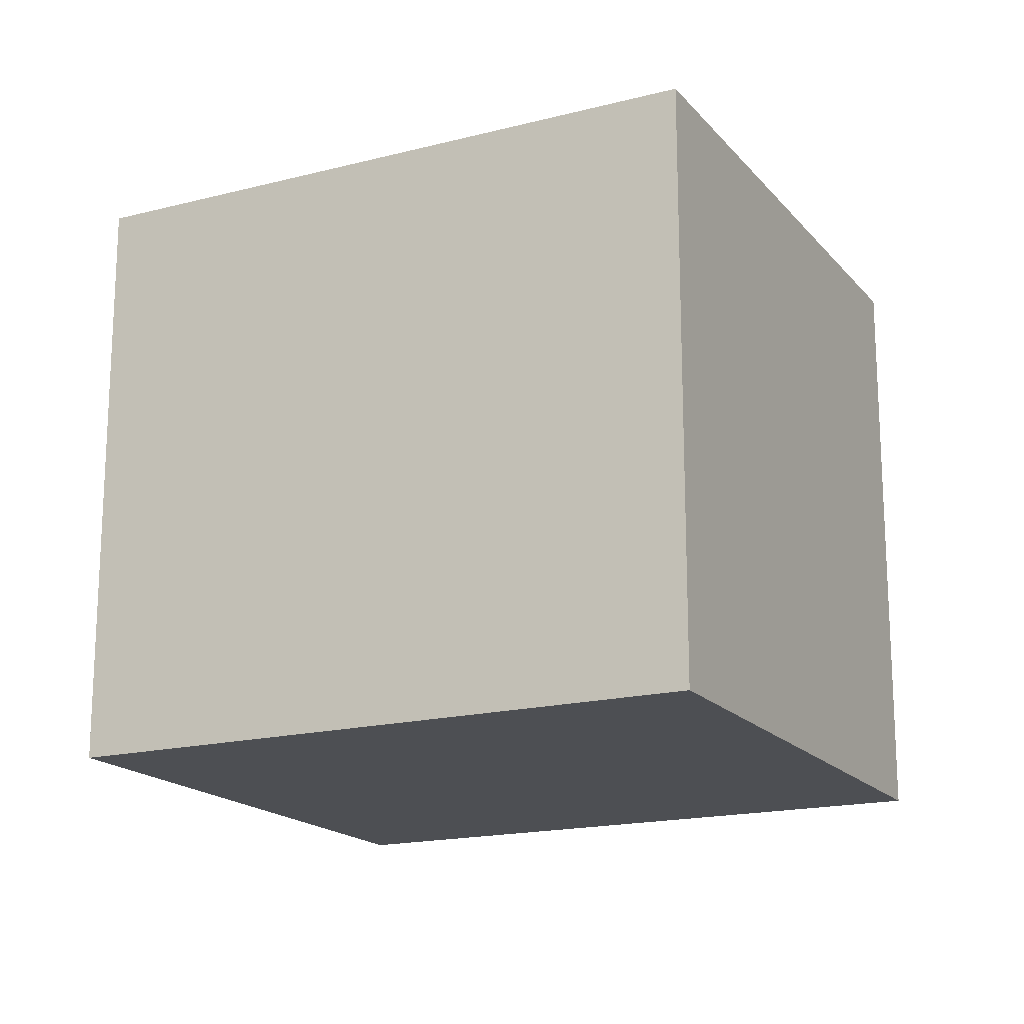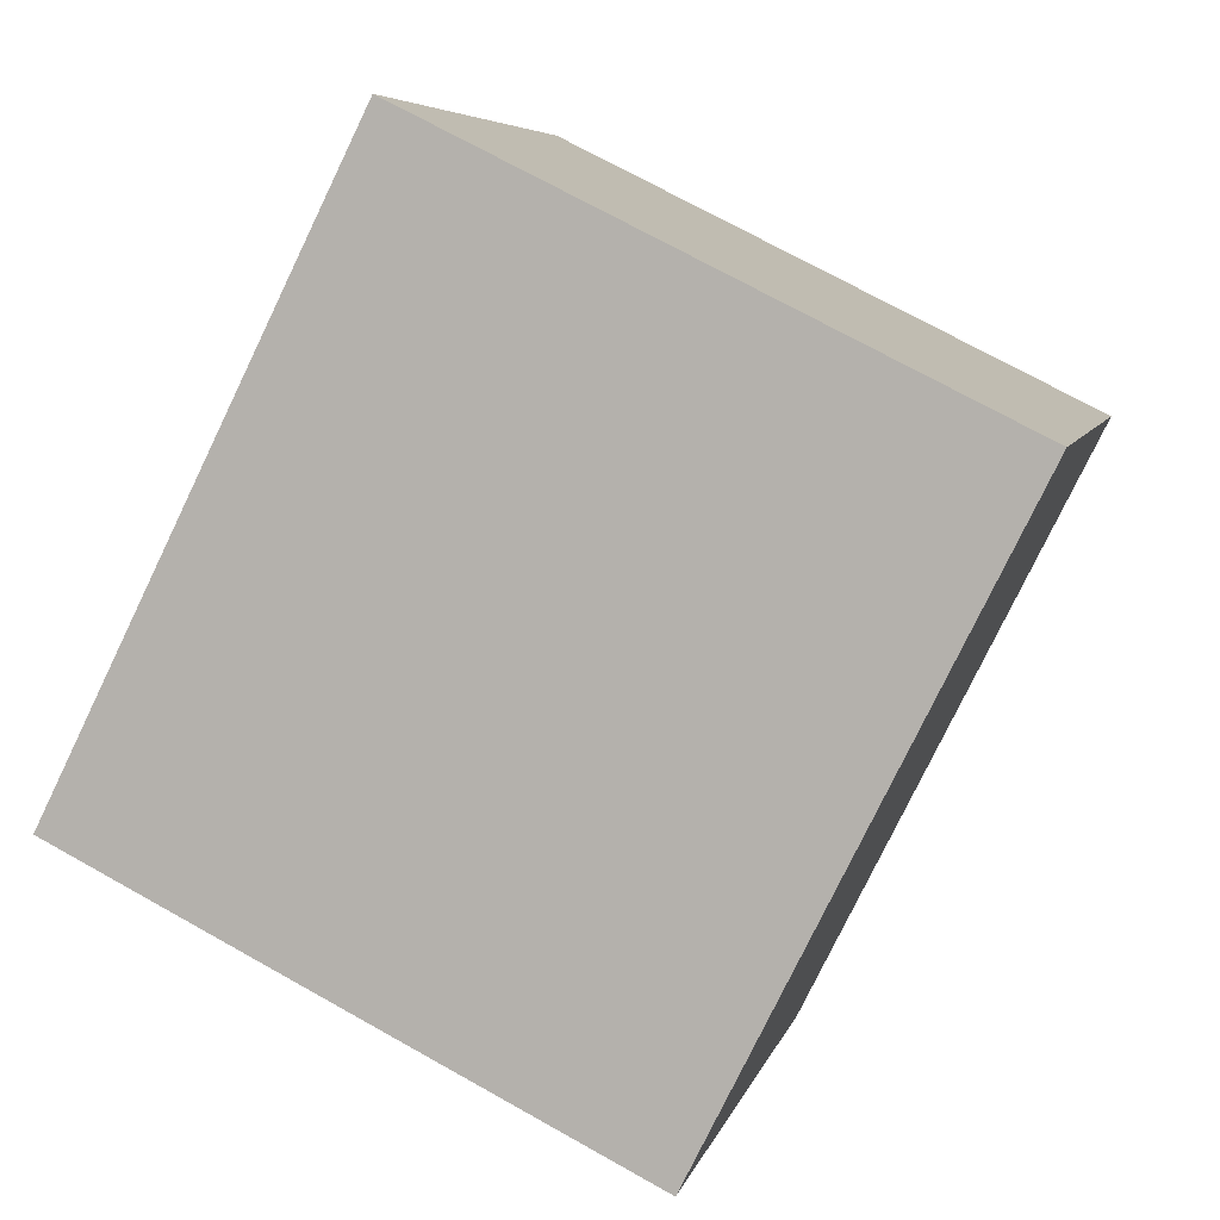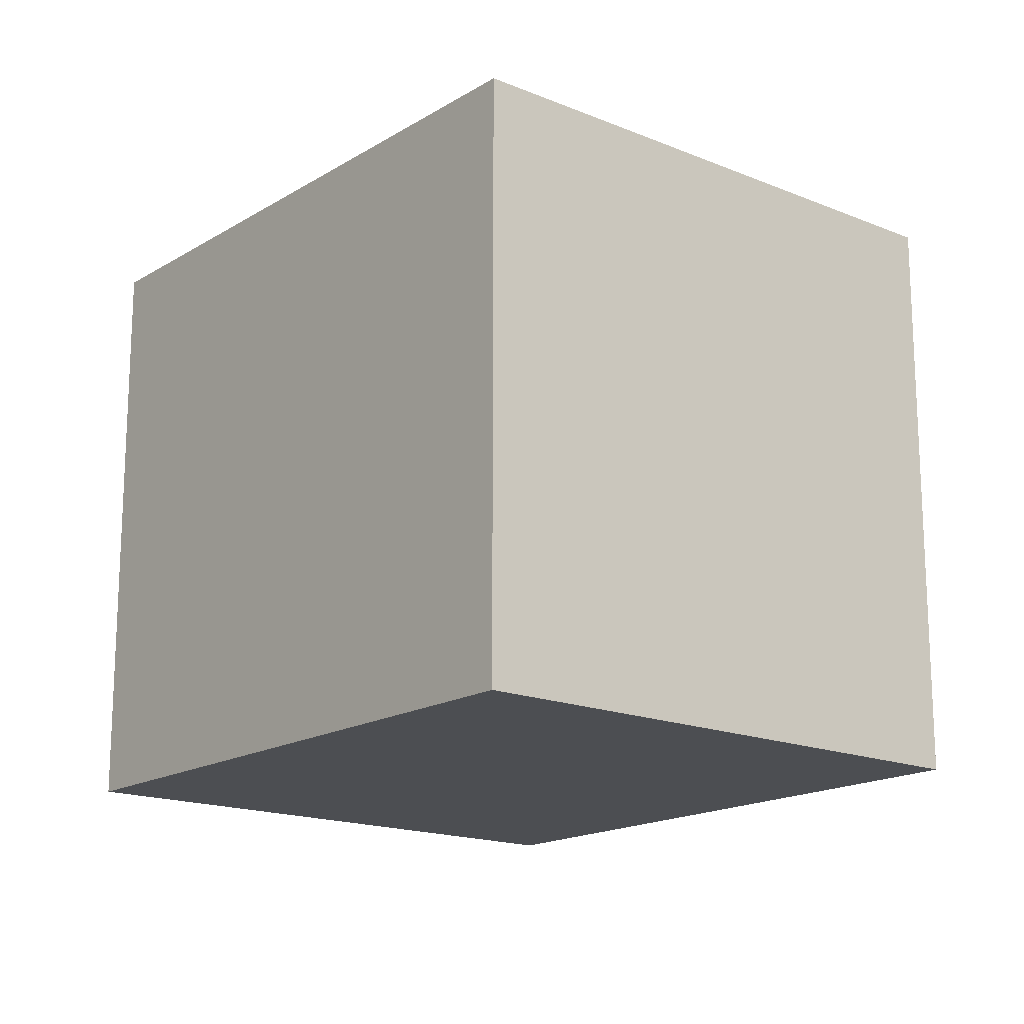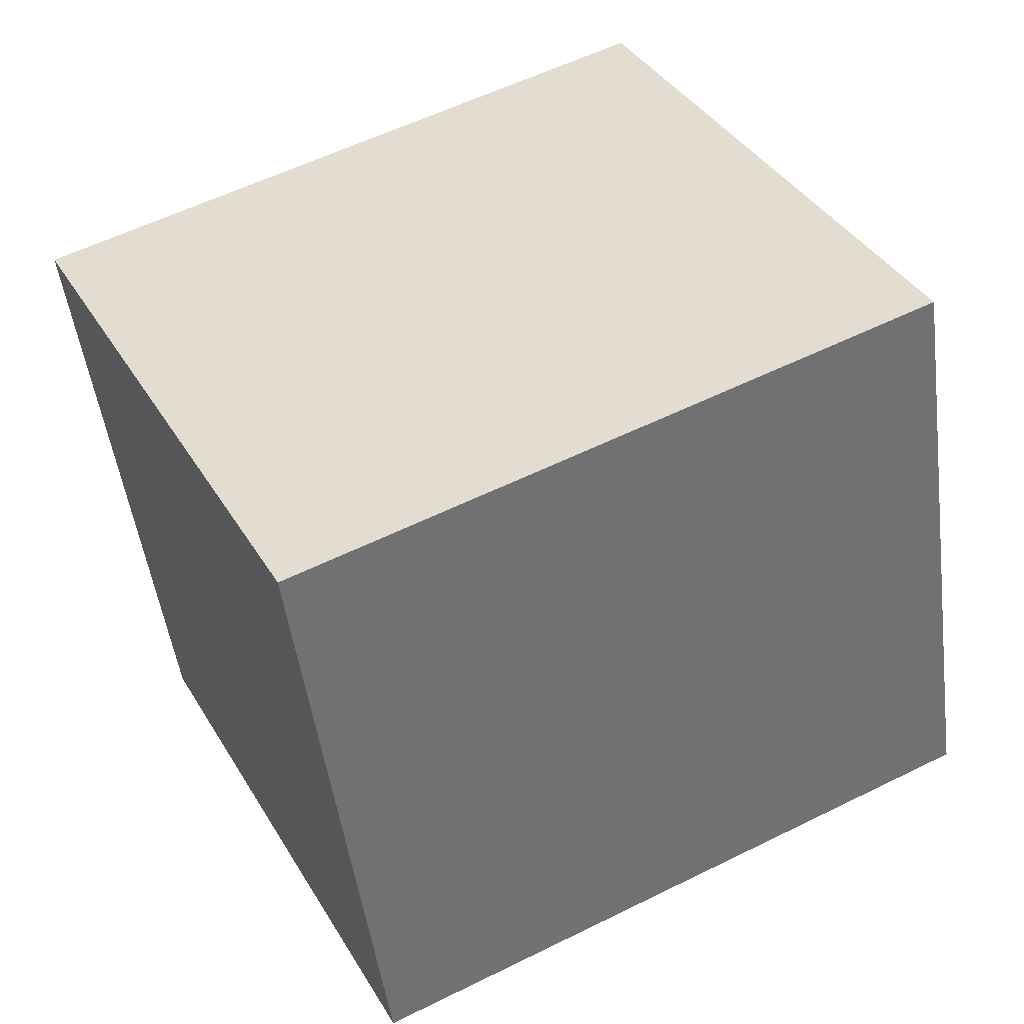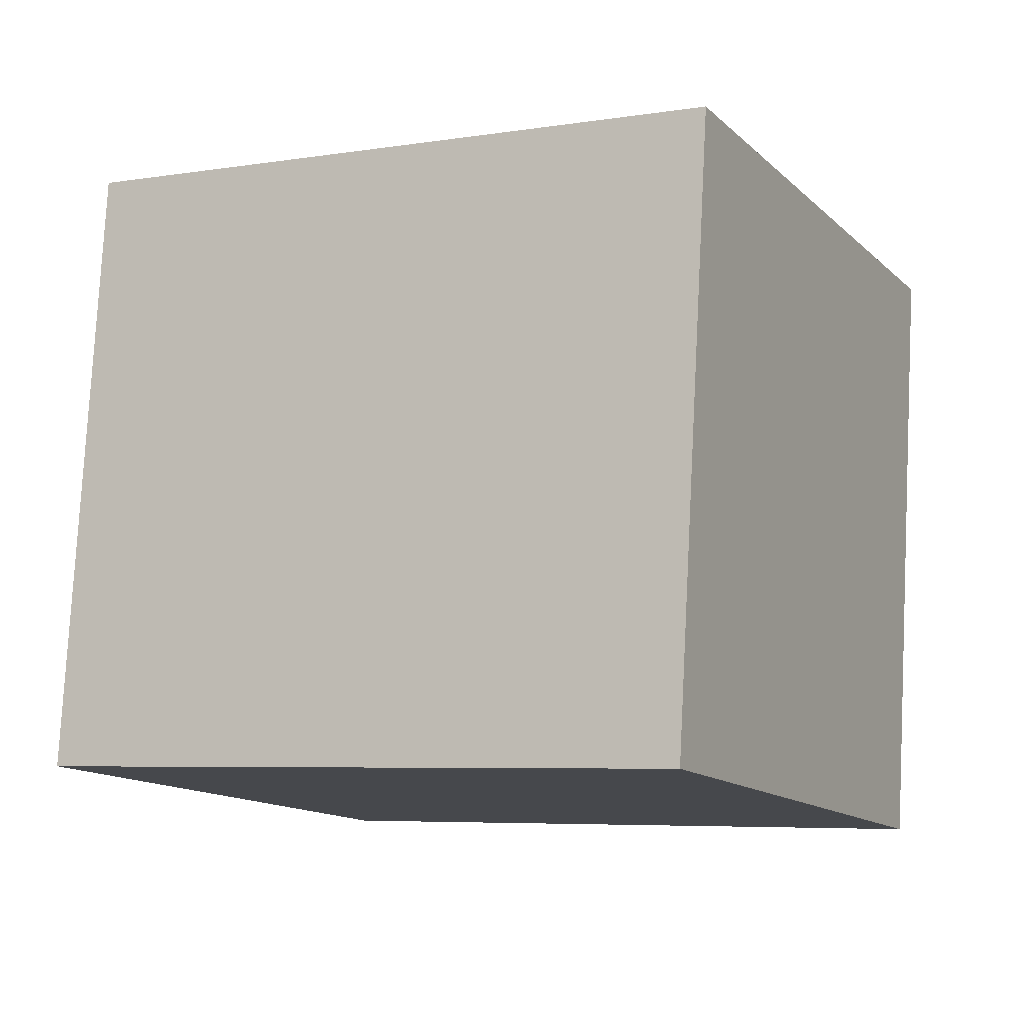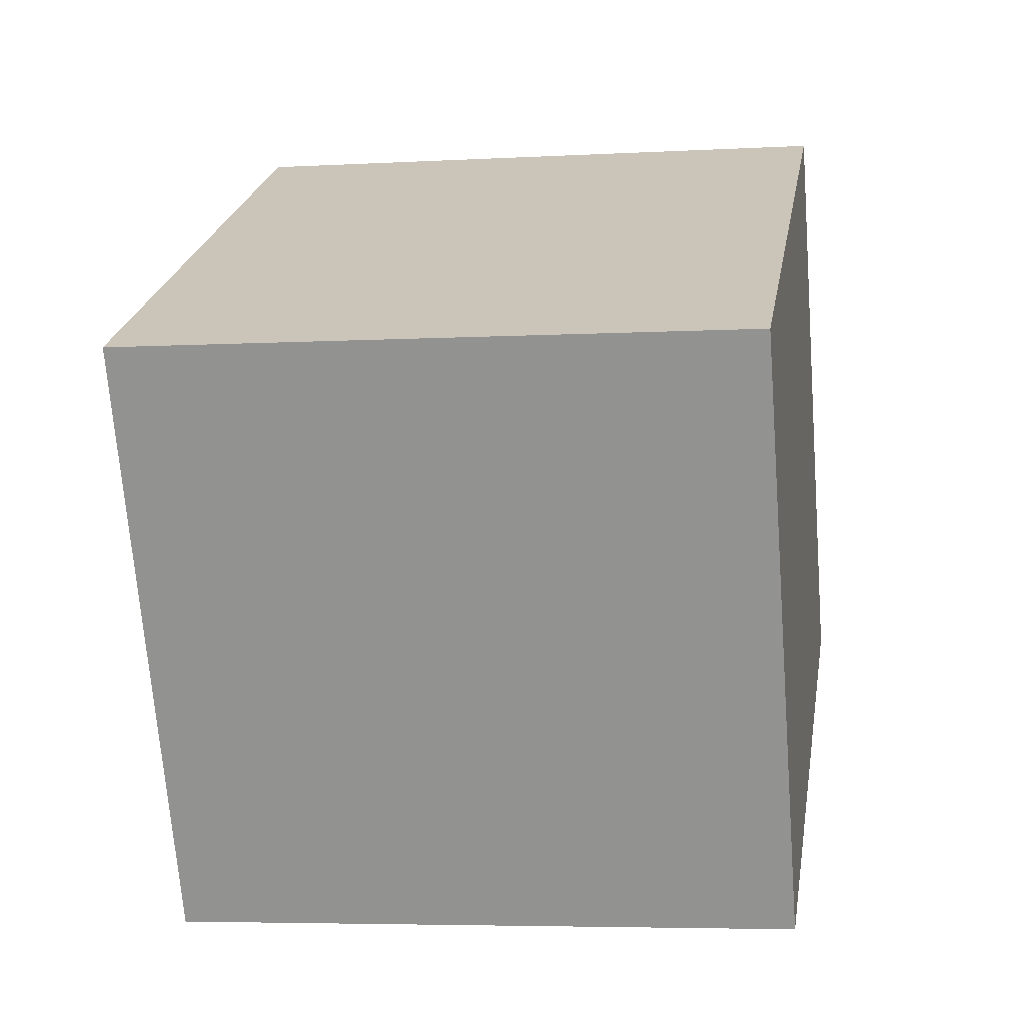
<metadata>
{"format":"obj","ext":"obj","renderer":"f3d","projection":"perspective","resolution":1024,"background":"white","views":[{"elev":-17.6,"azim":-126.3,"up":"+Y"},{"elev":72.2,"azim":119.2,"up":"+Z"},{"elev":-16.9,"azim":77.4,"up":"+Y"},{"elev":-49.6,"azim":-172.4,"up":"+Z"},{"elev":78.7,"azim":-177.0,"up":"+Z"},{"elev":-5.3,"azim":99.8,"up":"+Z"}]}
</metadata>
<code>
v  0.044 2.639 0.087
v  2.599 2.639 -1.31
v  0 2.639 1.616e-16
v  3.79 2.639 1.026
v  1.191 2.639 2.356
v  0 0 0
v  1.191 -1.443e-16 2.356
v  0.044 -5.327e-18 0.087
v  3.79 -6.282e-17 1.026
v  2.599 8.021e-17 -1.31
g defaultobject
f 1 2 3
f 2 1 4
f 4 1 5
f 6 1 3
f 1 6 5
f 5 6 7
f 7 6 8
f 7 4 5
f 4 7 9
f 9 2 4
f 2 9 10
f 10 3 2
f 3 10 6
f 8 9 7
f 9 8 6
f 9 6 10

</code>
